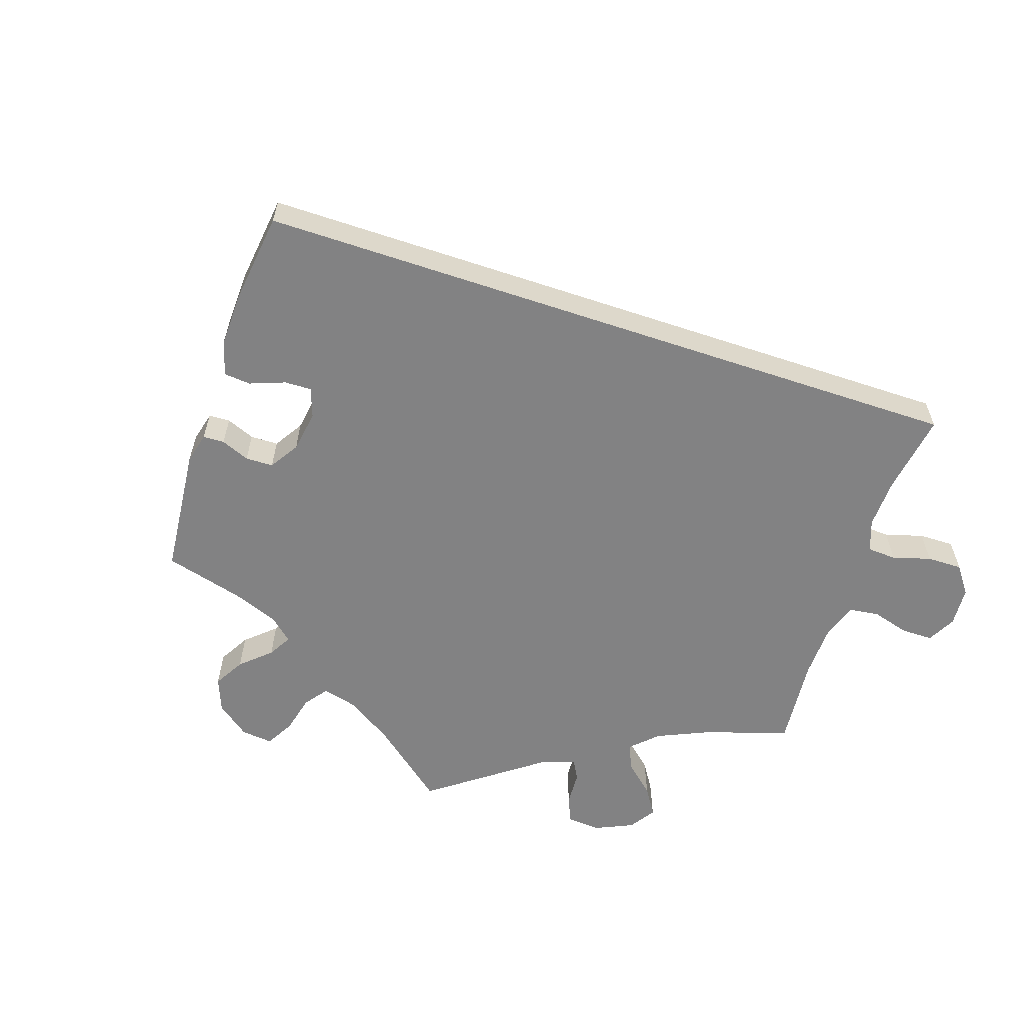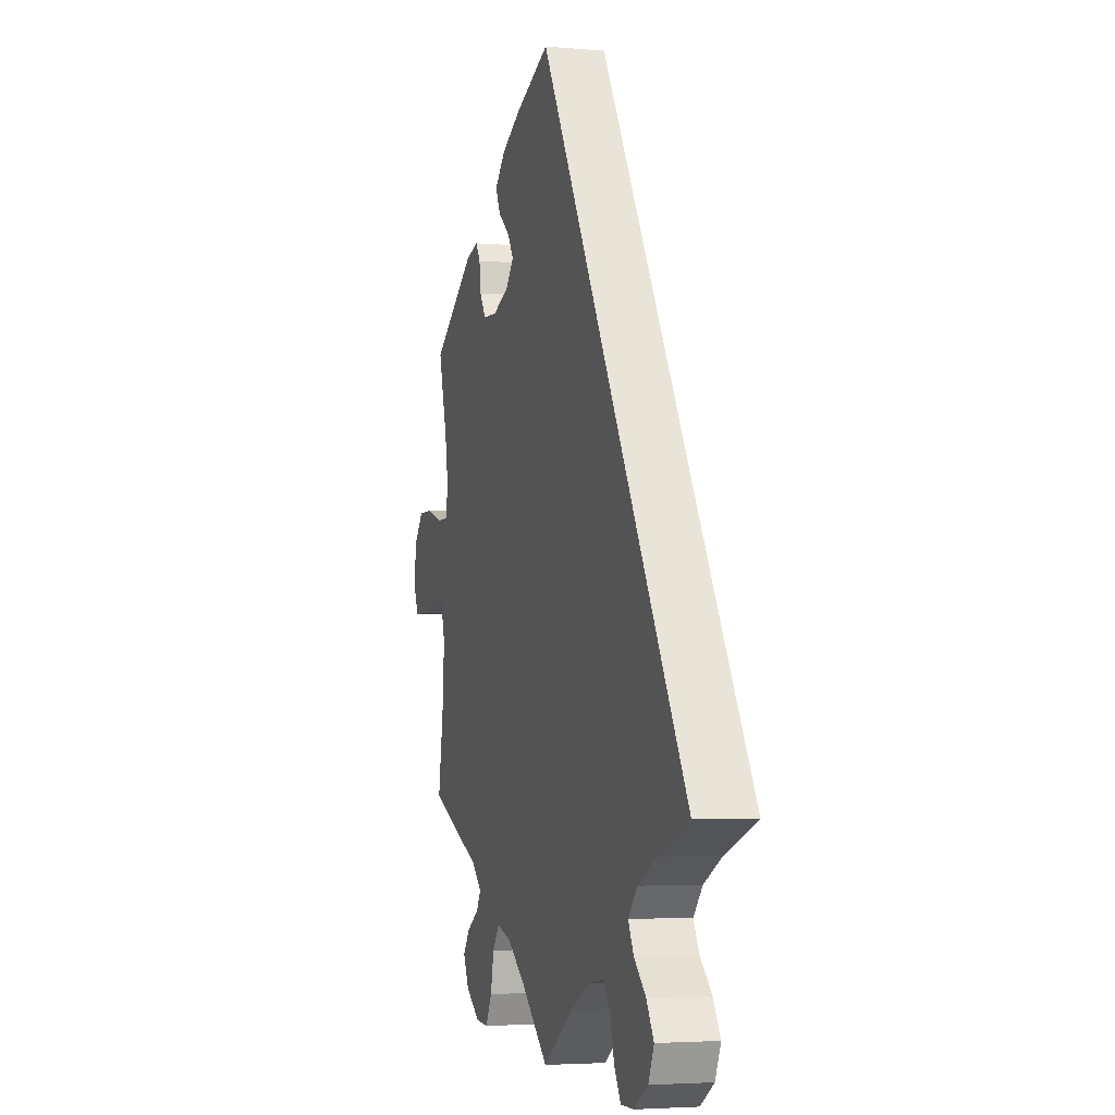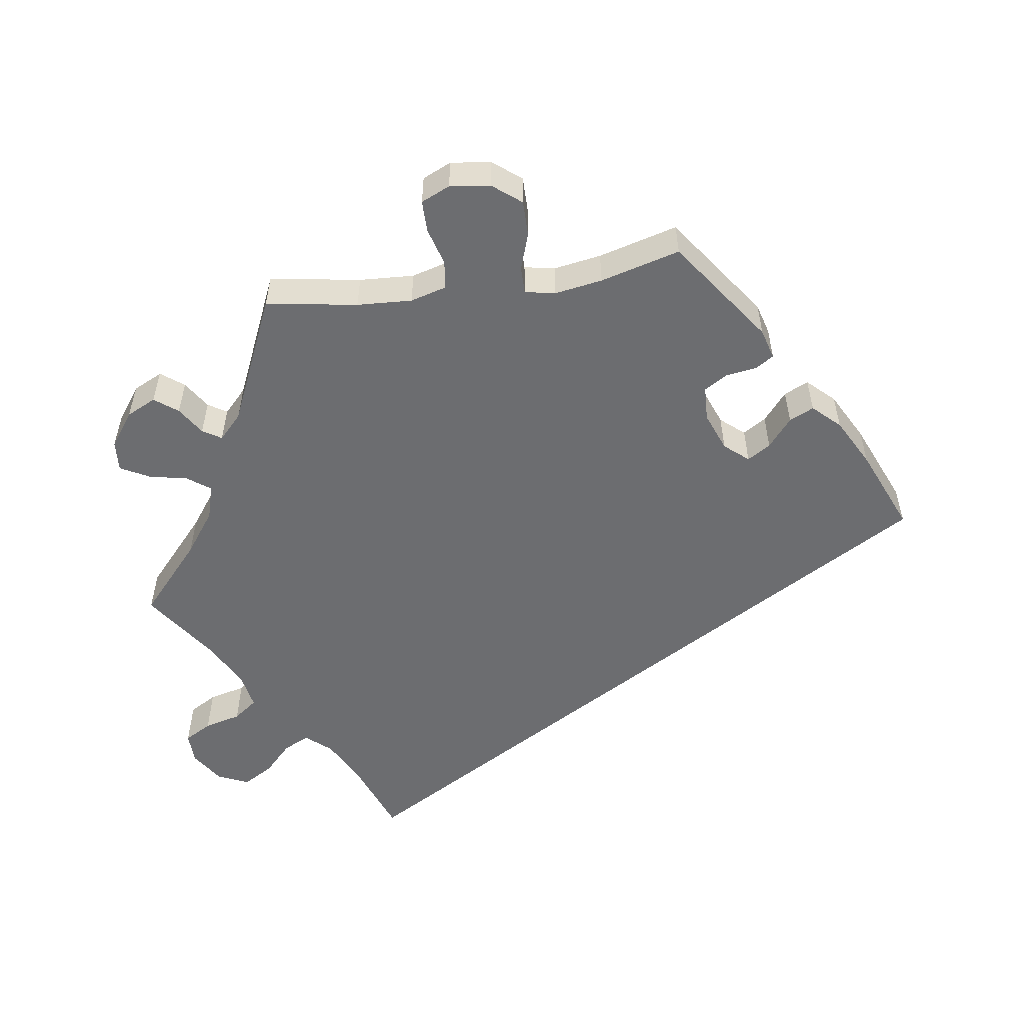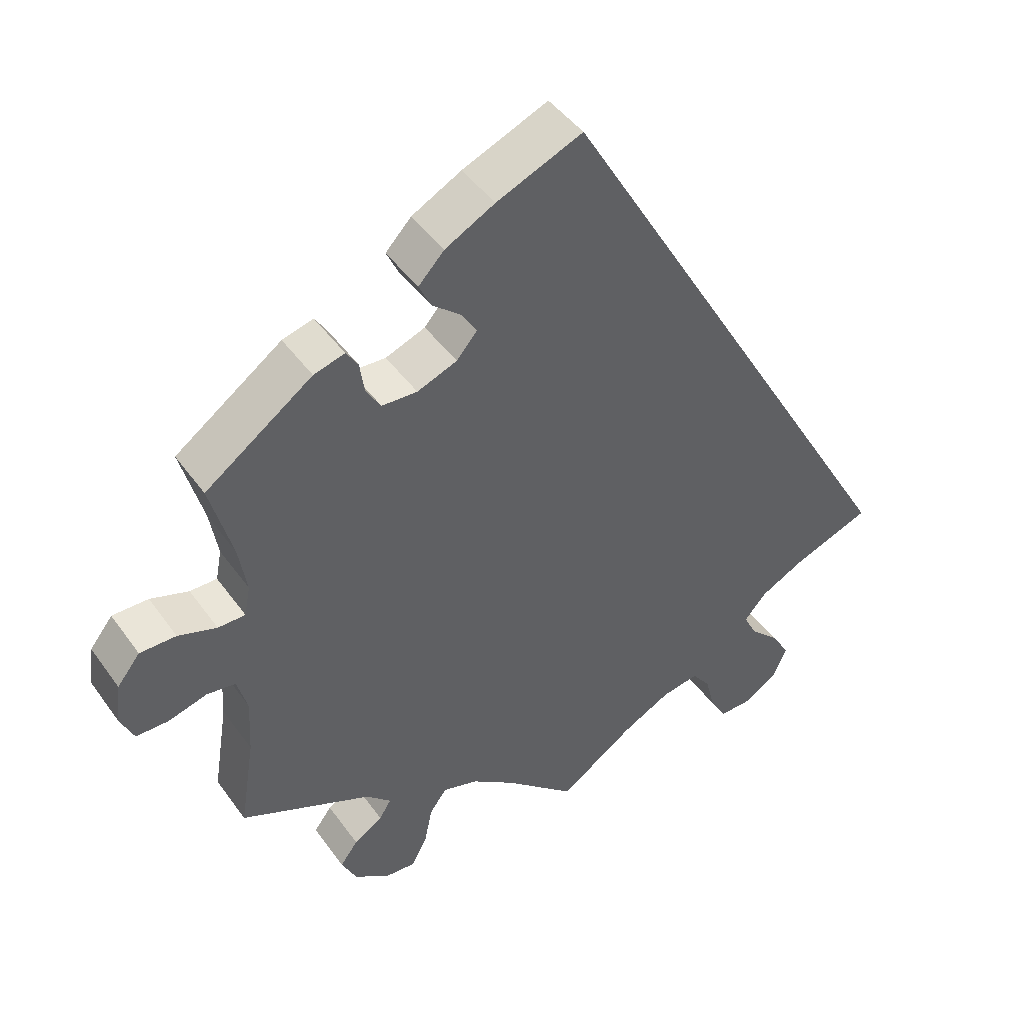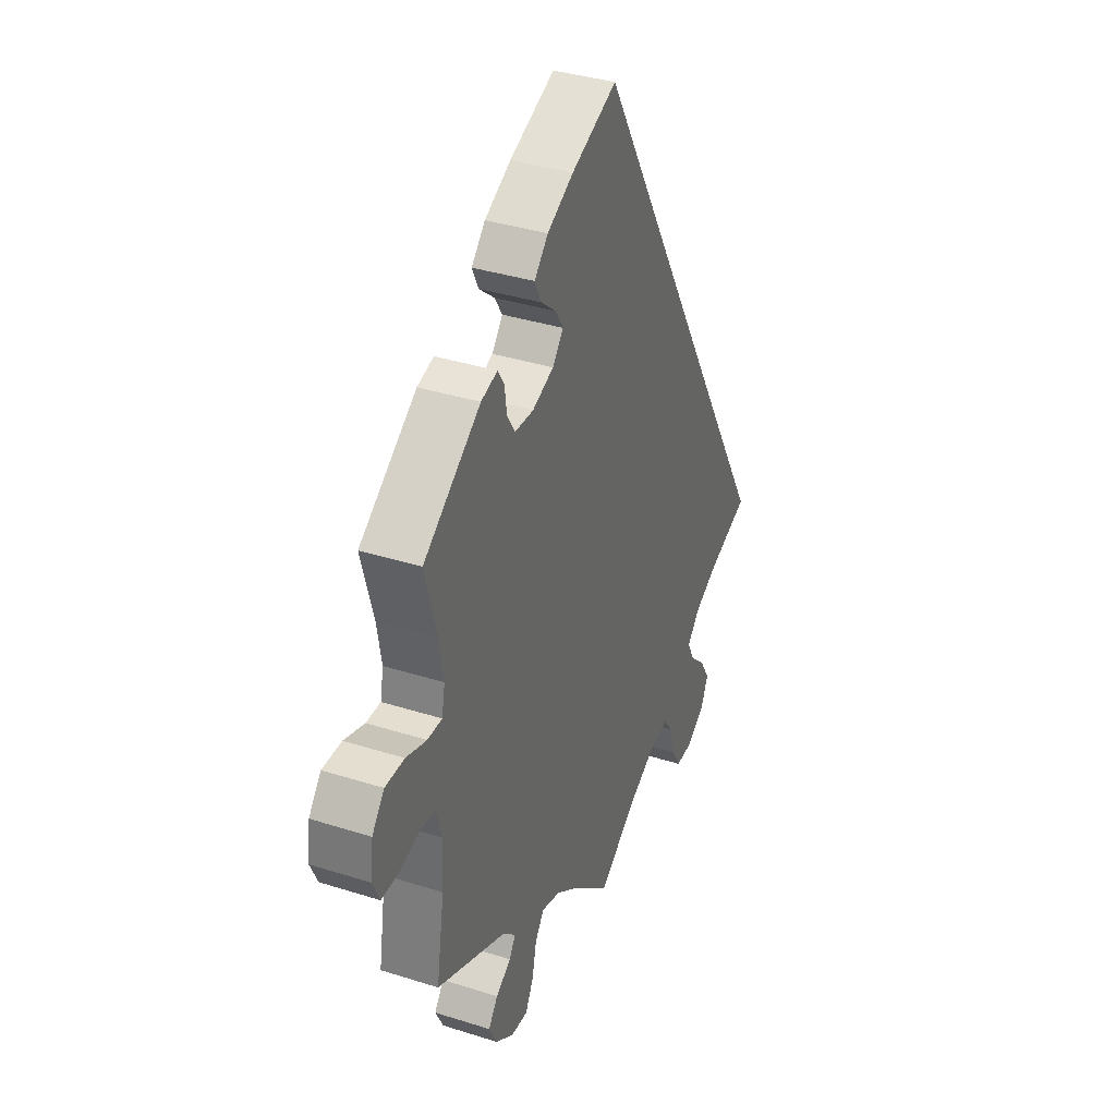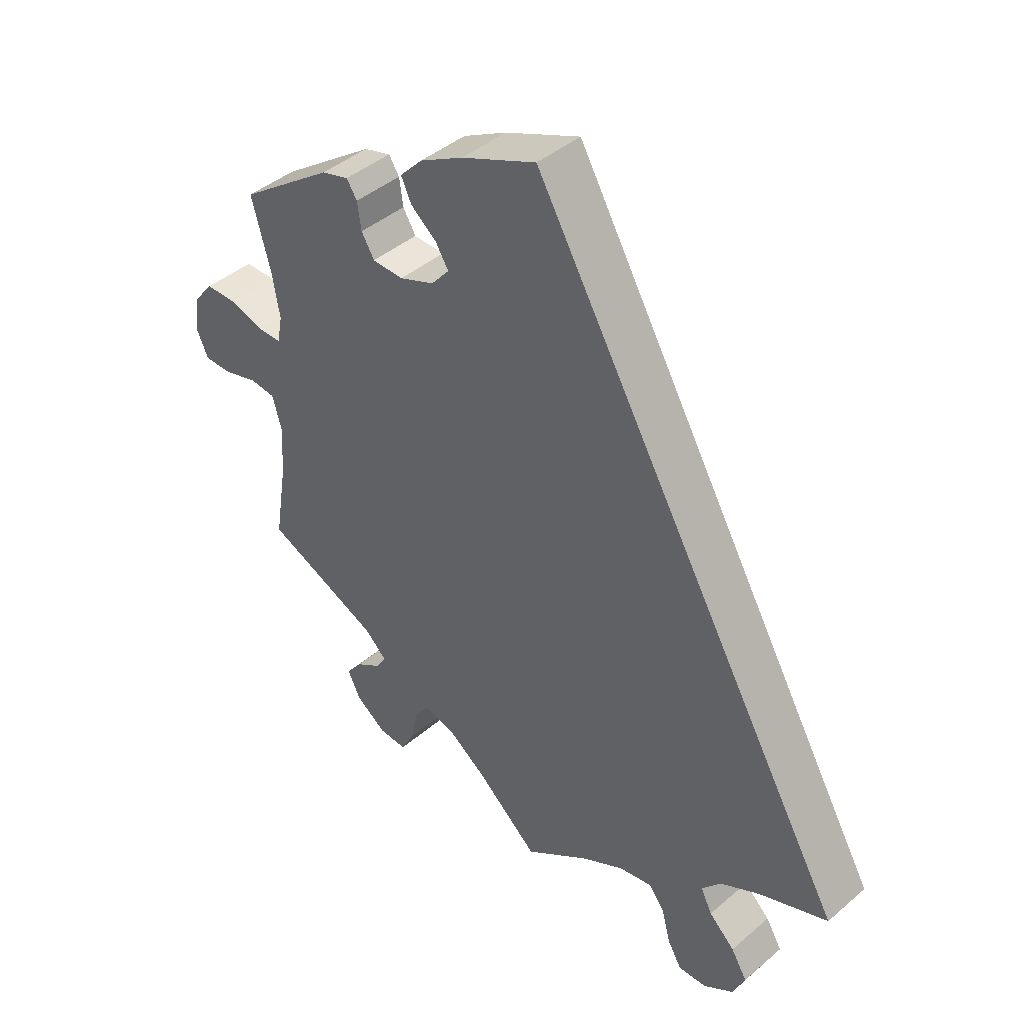
<metadata>
{"format":"obj","ext":"obj","renderer":"f3d","projection":"perspective","resolution":1024,"background":"white","views":[{"elev":-60.8,"azim":41.5,"up":"+Y"},{"elev":-3.7,"azim":73.7,"up":"+Z"},{"elev":-54.0,"azim":-81.8,"up":"+Y"},{"elev":44.9,"azim":-33.2,"up":"+Z"},{"elev":36.5,"azim":-67.5,"up":"+Z"},{"elev":42.4,"azim":44.4,"up":"+Z"}]}
</metadata>
<code>
v -0.356 0.07 0.393
v -0.314 0.07 0.405
v -0.298 0.07 0.38
v -0.292 0.07 0.338
v -0.272 0.07 0.305
v -0.224 0.07 0.303
v -0.17 0.07 0.324
v -0.142 0.07 0.357
v -0.162 0.07 0.389
v -0.202 0.07 0.422
v -0.218 0.07 0.456
v -0.183 0.07 0.493
v -0.116 0.07 0.529
v 0 0.07 0.578
v 0.501 0.07 -0.289
v 0.395 0.07 -0.329
v 0.334 0.07 -0.361
v 0.304 0.07 -0.396
v 0.322 0.07 -0.432
v 0.362 0.07 -0.47
v 0.387 0.07 -0.512
v 0.368 0.07 -0.555
v 0.322 0.07 -0.585
v 0.278 0.07 -0.586
v 0.256 0.07 -0.548
v 0.243 0.07 -0.497
v 0.218 0.07 -0.464
v 0.167 0.07 -0.473
v 0.101 0.07 -0.508
v 0 0.07 -0.578
v -0.096 0.07 -0.493
v -0.155 0.07 -0.45
v -0.203 0.07 -0.436
v -0.226 0.07 -0.468
v -0.237 0.07 -0.521
v -0.258 0.07 -0.561
v -0.301 0.07 -0.558
v -0.348 0.07 -0.524
v -0.368 0.07 -0.483
v -0.344 0.07 -0.451
v -0.305 0.07 -0.426
v -0.289 0.07 -0.4
v -0.323 0.07 -0.368
v -0.501 0.07 -0.289
v -0.481 0.07 -0.163
v -0.477 0.07 -0.087
v -0.491 0.07 -0.037
v -0.53 0.07 -0.032
v -0.582 0.07 -0.047
v -0.626 0.07 -0.047
v -0.644 0.07 -0.007
v -0.637 0.07 0.049
v -0.606 0.07 0.088
v -0.557 0.07 0.088
v -0.505 0.07 0.071
v -0.468 0.07 0.071
v -0.46 0.07 0.113
v -0.471 0.07 0.179
v -0.501 0.07 0.289
v -0.356 0 0.393
v -0.314 0 0.405
v -0.298 0 0.38
v -0.292 0 0.338
v -0.272 0 0.305
v -0.224 0 0.303
v -0.17 0 0.324
v -0.142 0 0.357
v -0.162 0 0.389
v -0.202 0 0.422
v -0.218 0 0.456
v -0.183 0 0.493
v -0.116 0 0.529
v 0 0 0.578
v 0.501 0 -0.289
v 0.395 0 -0.329
v 0.334 0 -0.361
v 0.304 0 -0.396
v 0.322 0 -0.432
v 0.362 0 -0.47
v 0.387 0 -0.512
v 0.368 0 -0.555
v 0.322 0 -0.585
v 0.278 0 -0.586
v 0.256 0 -0.548
v 0.243 0 -0.497
v 0.218 0 -0.464
v 0.167 0 -0.473
v 0.101 0 -0.508
v 0 0 -0.578
v -0.096 0 -0.493
v -0.155 0 -0.45
v -0.203 0 -0.436
v -0.226 0 -0.468
v -0.237 0 -0.521
v -0.258 0 -0.561
v -0.301 0 -0.558
v -0.348 0 -0.524
v -0.368 0 -0.483
v -0.344 0 -0.451
v -0.305 0 -0.426
v -0.289 0 -0.4
v -0.323 0 -0.368
v -0.501 0 -0.289
v -0.481 0 -0.163
v -0.477 0 -0.087
v -0.491 0 -0.037
v -0.53 0 -0.032
v -0.582 0 -0.047
v -0.626 0 -0.047
v -0.644 0 -0.007
v -0.637 0 0.049
v -0.606 0 0.088
v -0.557 0 0.088
v -0.505 0 0.071
v -0.468 0 0.071
v -0.46 0 0.113
v -0.471 0 0.179
v -0.501 0 0.289
f 58 59 1 2
f 57 58 2 3
f 56 57 3 4
f 52 53 54 55
f 52 55 56
f 51 52 56
f 48 49 50 51
f 47 48 51 56
f 46 47 56 4
f 43 44 45
f 42 43 45 46
f 38 39 40 41
f 38 41 42
f 37 38 42
f 34 35 36 37
f 33 34 37 42
f 32 33 42 46
f 29 30 31
f 28 29 31 32
f 27 28 32 46
f 23 24 25 26
f 23 26 27
f 22 23 27
f 19 20 21 22
f 18 19 22 27
f 17 18 27 46
f 13 14 15 16
f 9 10 11 12
f 8 9 12 13
f 46 4 5
f 46 5 6
f 17 46 6 7
f 8 13 16 17
f 7 8 17
f 61 60 118 117
f 62 61 117 116
f 63 62 116 115
f 114 113 112 111
f 115 114 111
f 115 111 110
f 110 109 108 107
f 115 110 107 106
f 63 115 106 105
f 104 103 102
f 105 104 102 101
f 100 99 98 97
f 101 100 97
f 101 97 96
f 96 95 94 93
f 101 96 93 92
f 105 101 92 91
f 90 89 88
f 91 90 88 87
f 105 91 87 86
f 85 84 83 82
f 86 85 82
f 86 82 81
f 81 80 79 78
f 86 81 78 77
f 105 86 77 76
f 75 74 73 72
f 71 70 69 68
f 72 71 68 67
f 64 63 105
f 65 64 105
f 66 65 105 76
f 76 75 72 67
f 76 67 66
f 1 60 61 2
f 2 61 62 3
f 3 62 63 4
f 4 63 64 5
f 5 64 65 6
f 6 65 66 7
f 7 66 67 8
f 8 67 68 9
f 9 68 69 10
f 10 69 70 11
f 11 70 71 12
f 12 71 72 13
f 13 72 73 14
f 14 73 74 15
f 15 74 75 16
f 16 75 76 17
f 17 76 77 18
f 18 77 78 19
f 19 78 79 20
f 20 79 80 21
f 21 80 81 22
f 22 81 82 23
f 23 82 83 24
f 24 83 84 25
f 25 84 85 26
f 26 85 86 27
f 27 86 87 28
f 28 87 88 29
f 29 88 89 30
f 30 89 90 31
f 31 90 91 32
f 32 91 92 33
f 33 92 93 34
f 34 93 94 35
f 35 94 95 36
f 36 95 96 37
f 37 96 97 38
f 38 97 98 39
f 39 98 99 40
f 40 99 100 41
f 41 100 101 42
f 42 101 102 43
f 43 102 103 44
f 44 103 104 45
f 45 104 105 46
f 46 105 106 47
f 47 106 107 48
f 48 107 108 49
f 49 108 109 50
f 50 109 110 51
f 51 110 111 52
f 52 111 112 53
f 53 112 113 54
f 54 113 114 55
f 55 114 115 56
f 56 115 116 57
f 57 116 117 58
f 58 117 118 59
f 59 118 60 1

</code>
